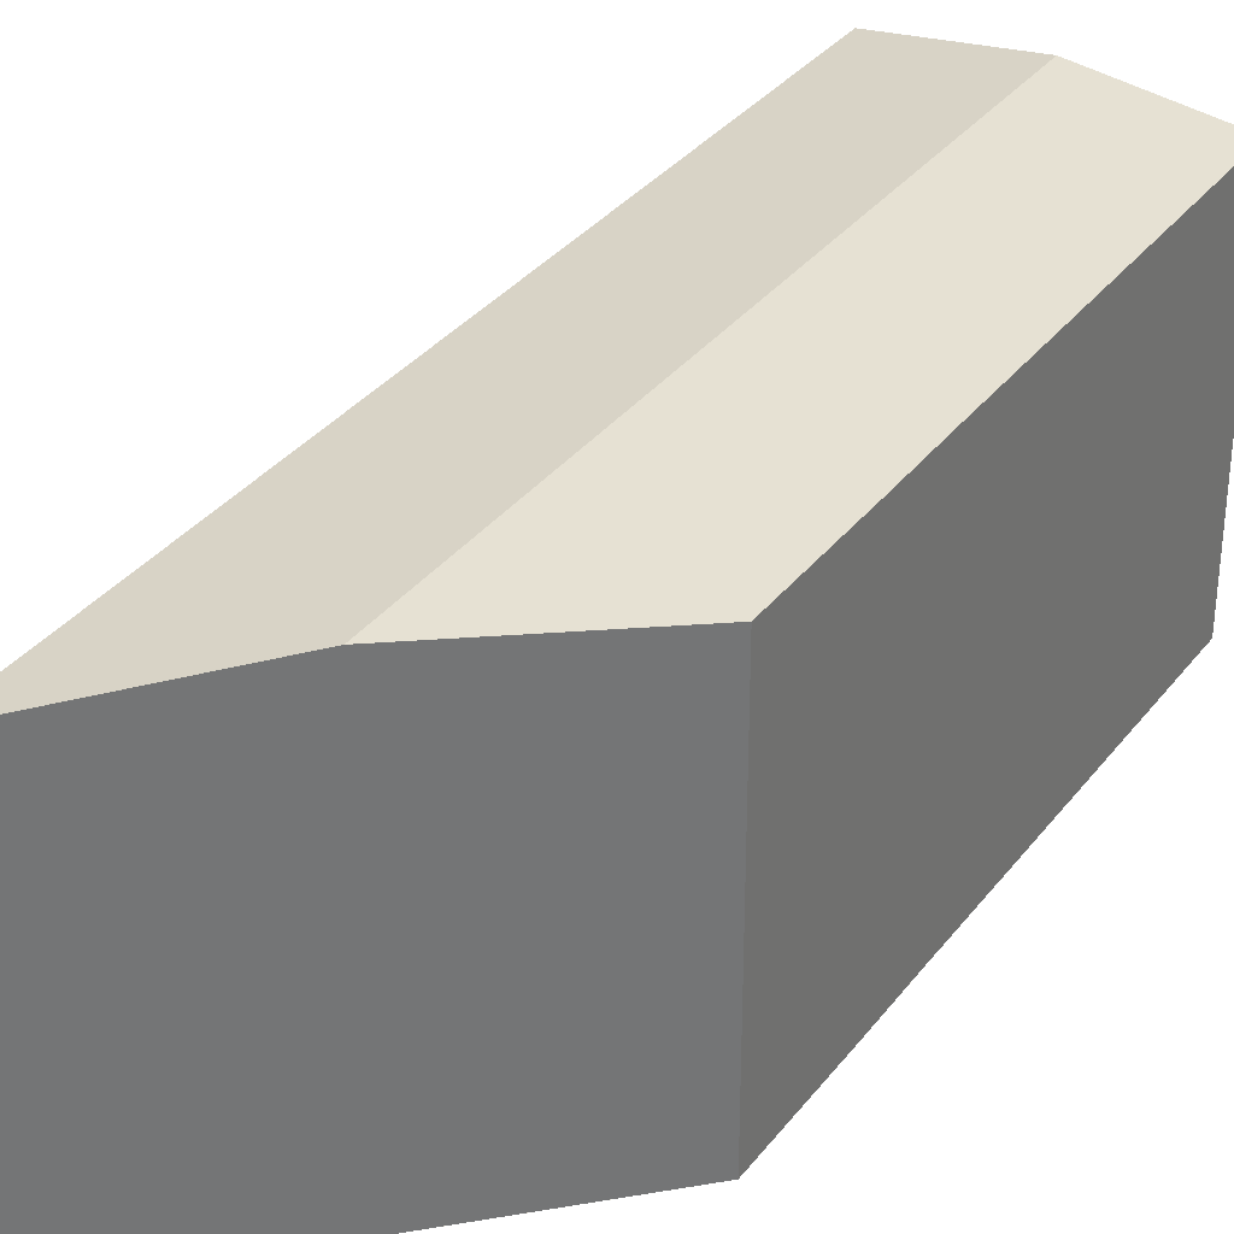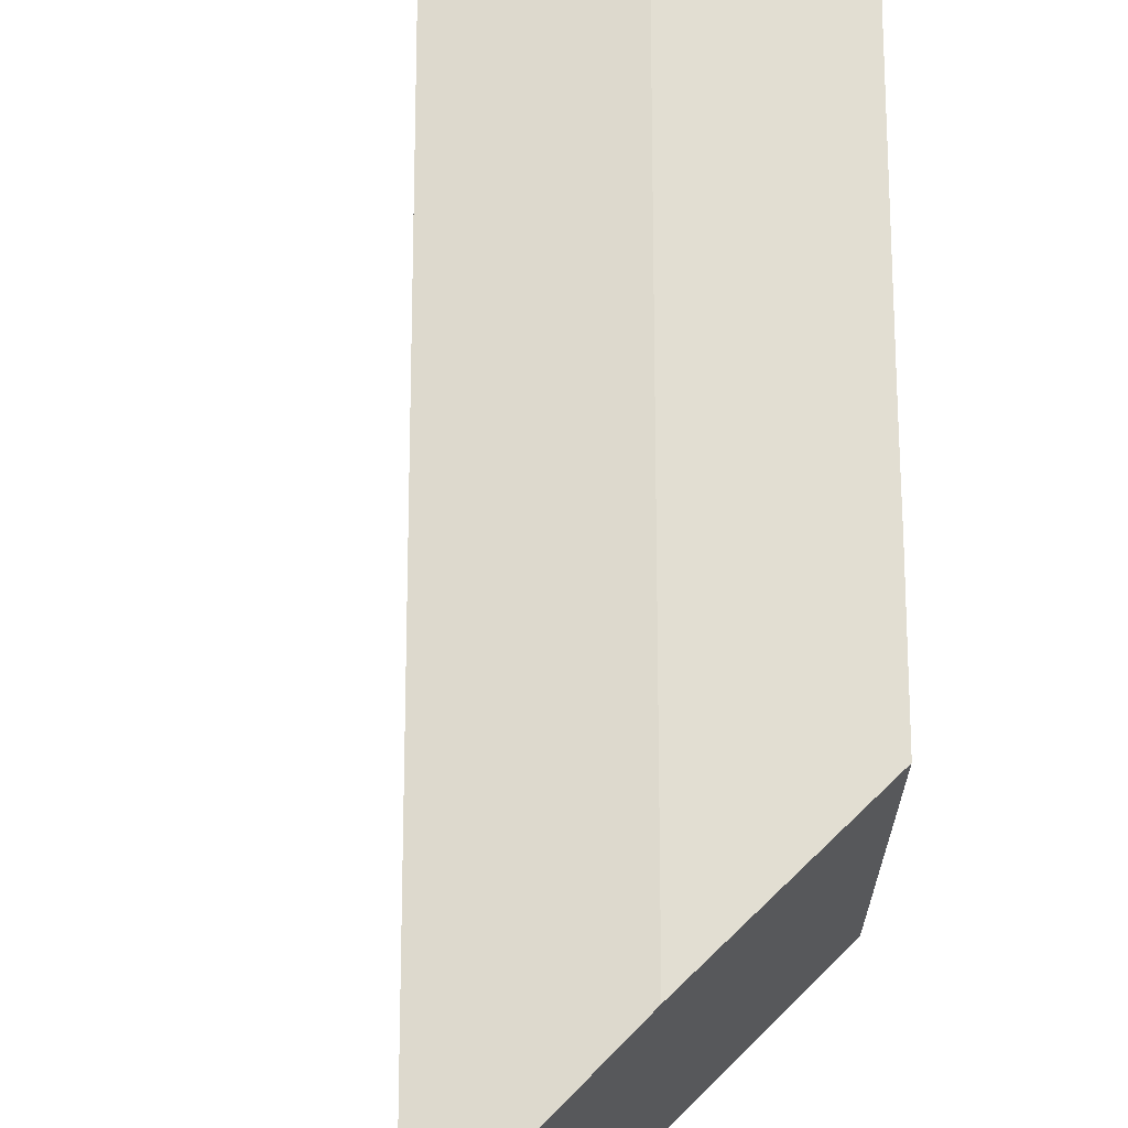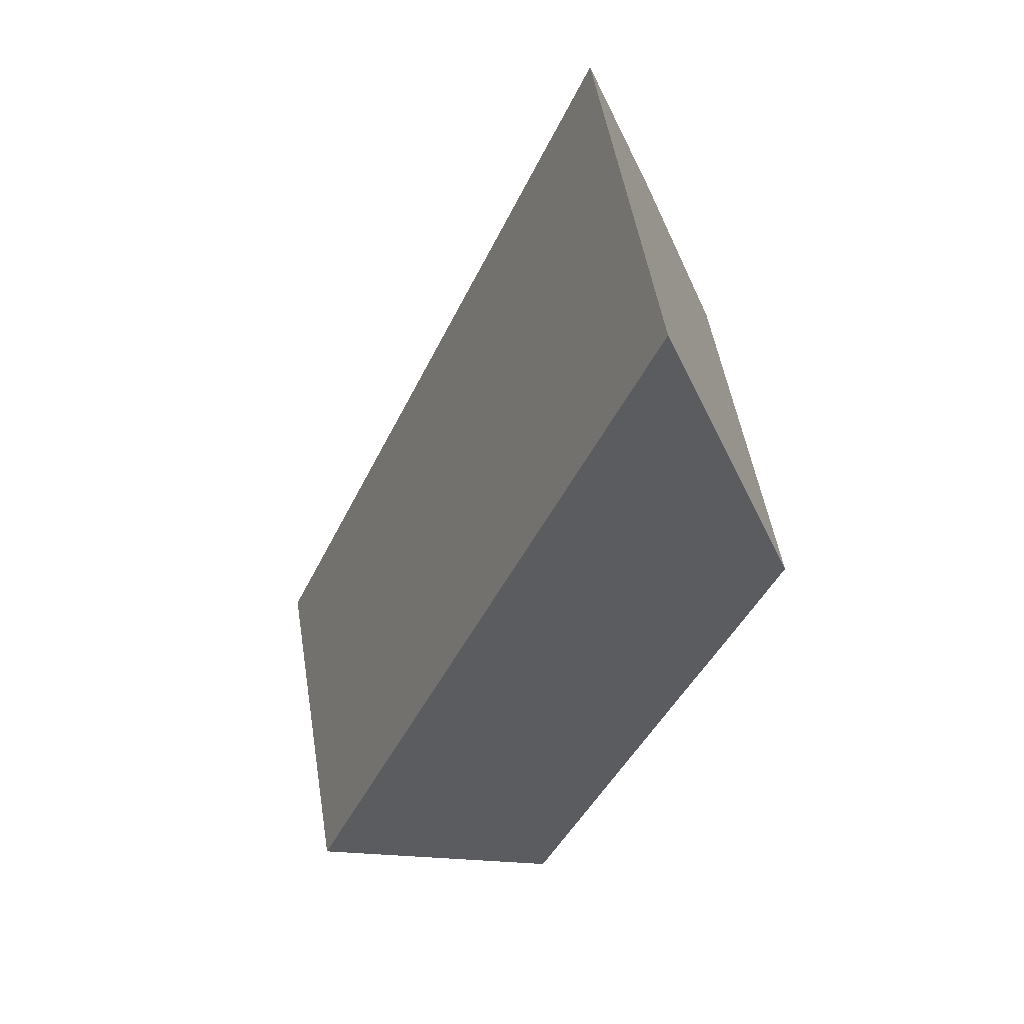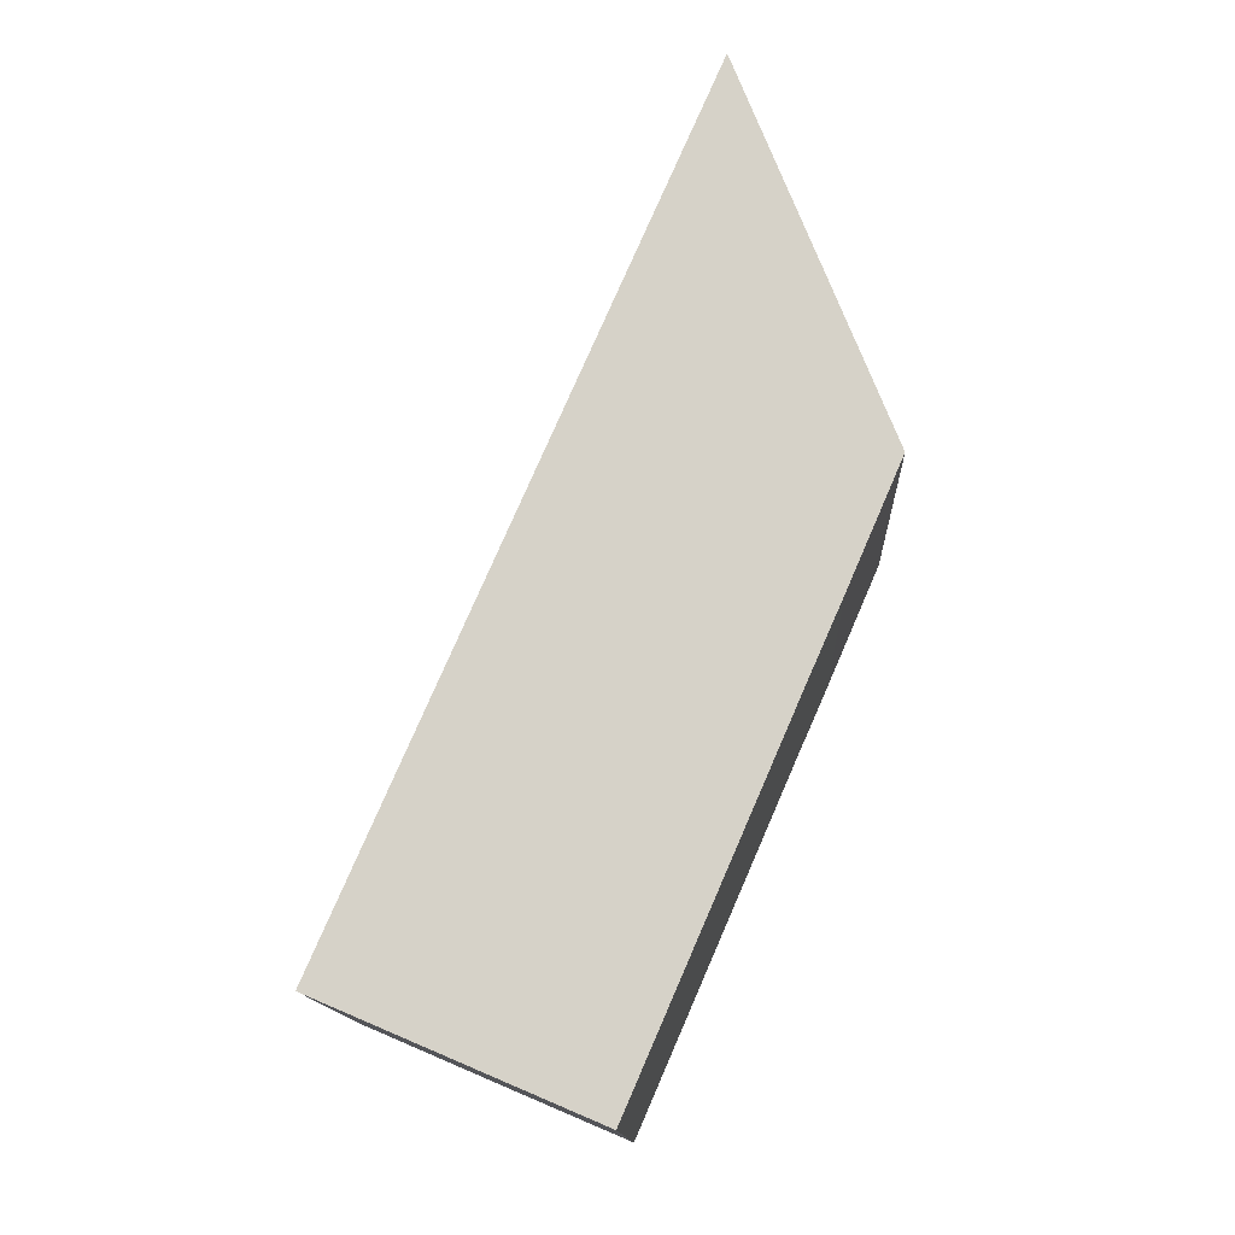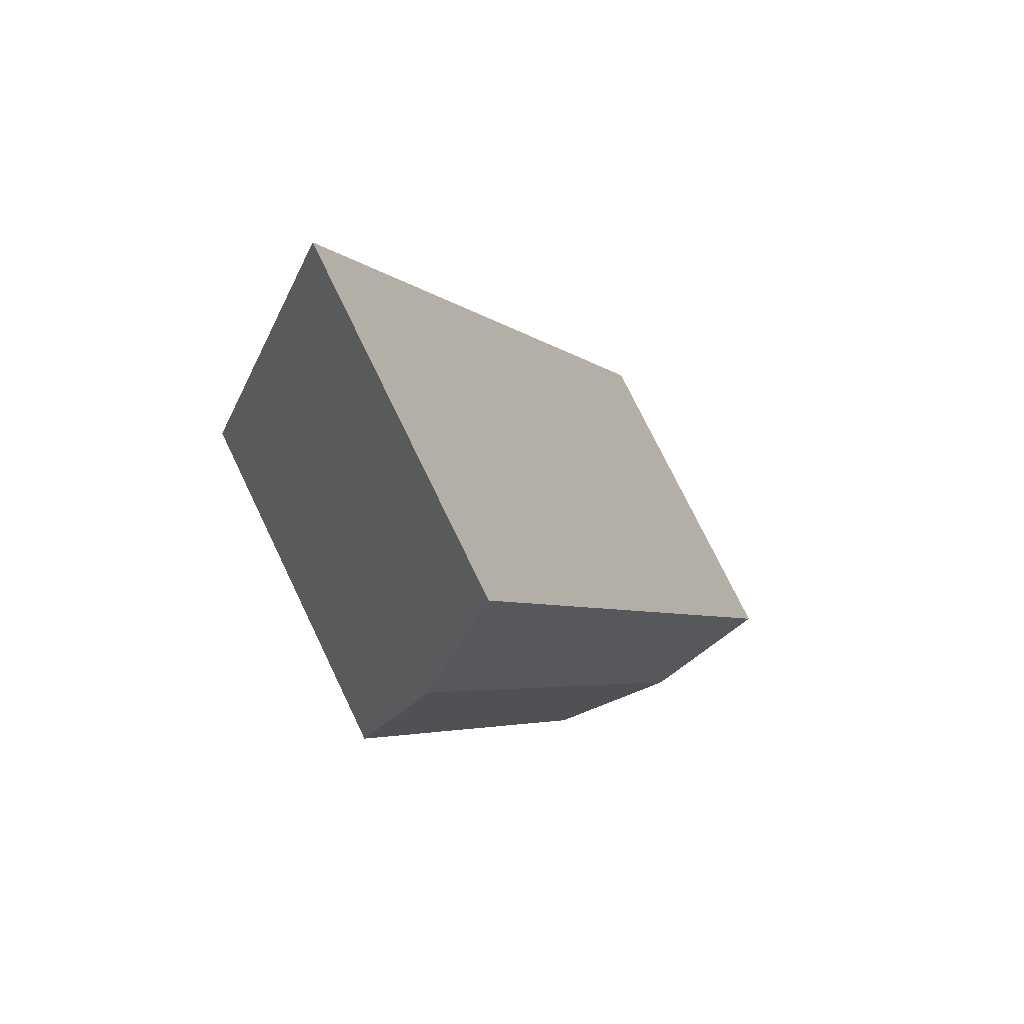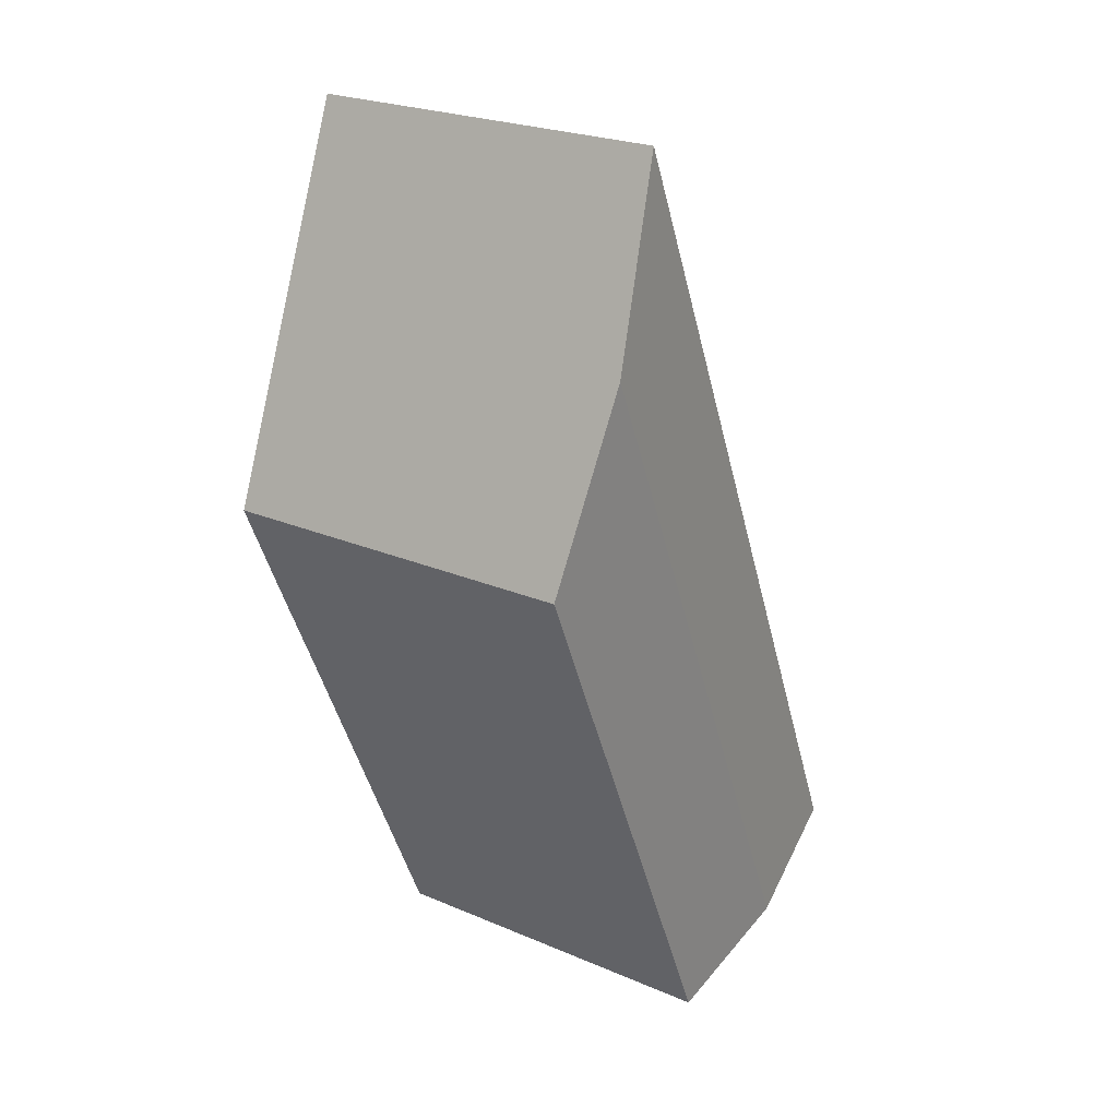
<metadata>
{"format":"obj","ext":"obj","renderer":"f3d","projection":"perspective","resolution":1024,"background":"white","views":[{"elev":34.0,"azim":55.5,"up":"+Y"},{"elev":68.7,"azim":23.5,"up":"+Y"},{"elev":51.9,"azim":-9.3,"up":"+Z"},{"elev":-14.0,"azim":2.6,"up":"+Z"},{"elev":75.1,"azim":154.2,"up":"+Z"},{"elev":24.1,"azim":125.3,"up":"+Z"}]}
</metadata>
<code>
v  12.08 10.69 17.83
v  14.13 10.2 12.6
v  3.644 10.69 -1.551
v  12.63 10.2 9.14
v  12.15 10.2 8.066
v  11.69 10.2 7.02
v  7.278 10.2 -3.097
v  10.03 10.2 23.05
v  0 10.2 6.247e-16
v  7.278 1.896e-16 -3.097
v  0 0 0
v  3.644 9.497e-17 -1.551
v  10.03 -1.412e-15 23.05
v  11.69 -4.299e-16 7.02
v  12.15 -4.939e-16 8.066
v  12.63 -5.597e-16 9.14
v  14.13 -7.717e-16 12.6
v  12.08 -1.092e-15 17.83
g defaultobject
f 1 2 3
f 4 3 2
f 5 3 4
f 6 3 5
f 7 3 6
f 3 8 1
f 8 3 9
f 10 3 7
f 3 10 9
f 9 10 11
f 11 10 12
f 11 8 9
f 8 11 13
f 6 10 7
f 10 6 14
f 14 6 5
f 14 5 15
f 15 5 4
f 15 4 16
f 16 4 2
f 16 2 17
f 13 1 8
f 1 13 2
f 2 13 17
f 17 13 18
f 11 18 13
f 18 11 17
f 17 11 16
f 16 11 15
f 15 11 14
f 14 11 10
f 10 11 12

</code>
